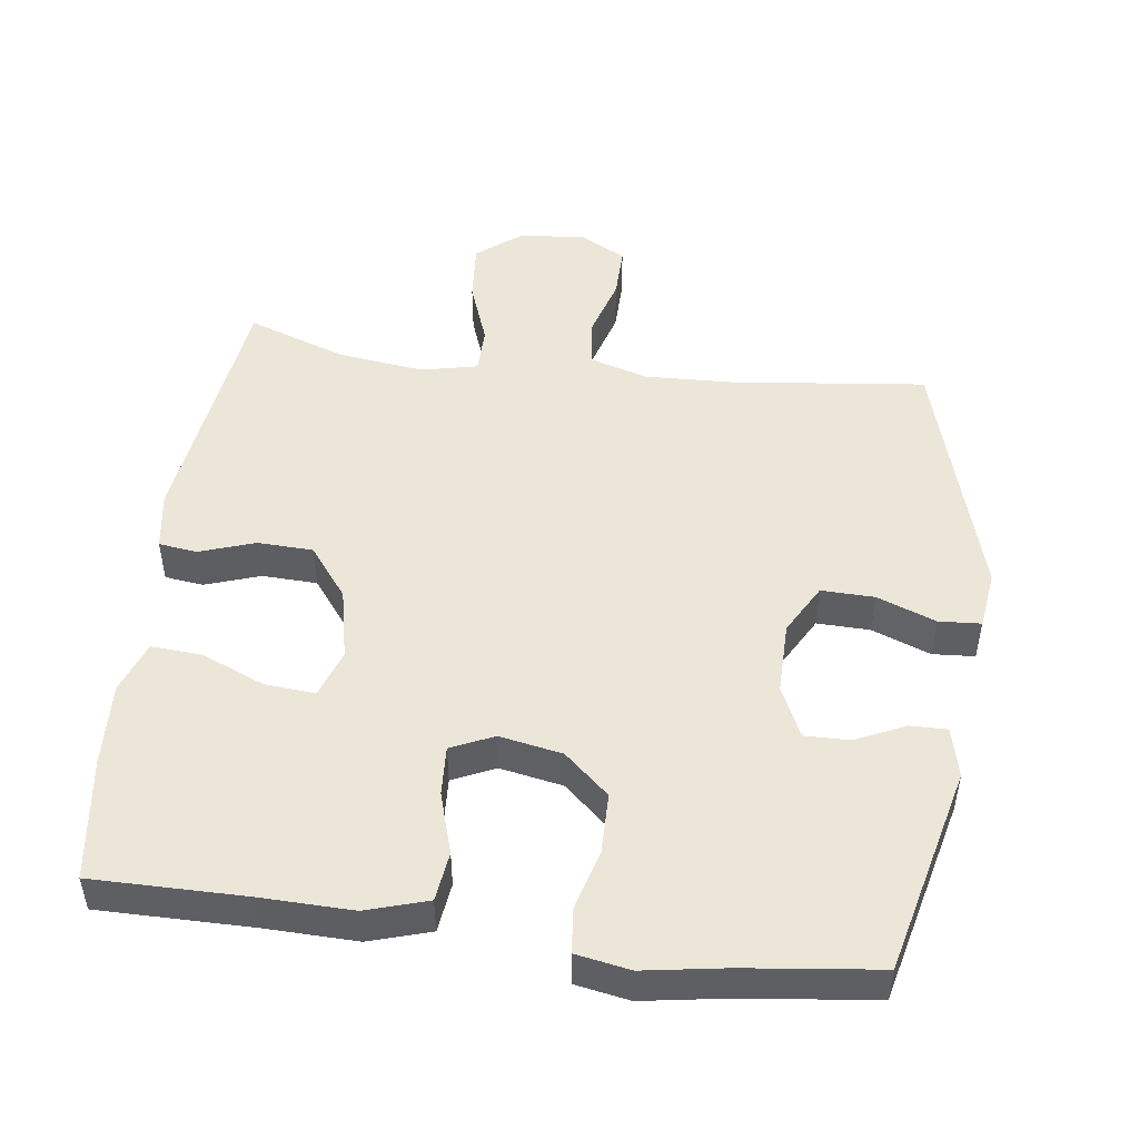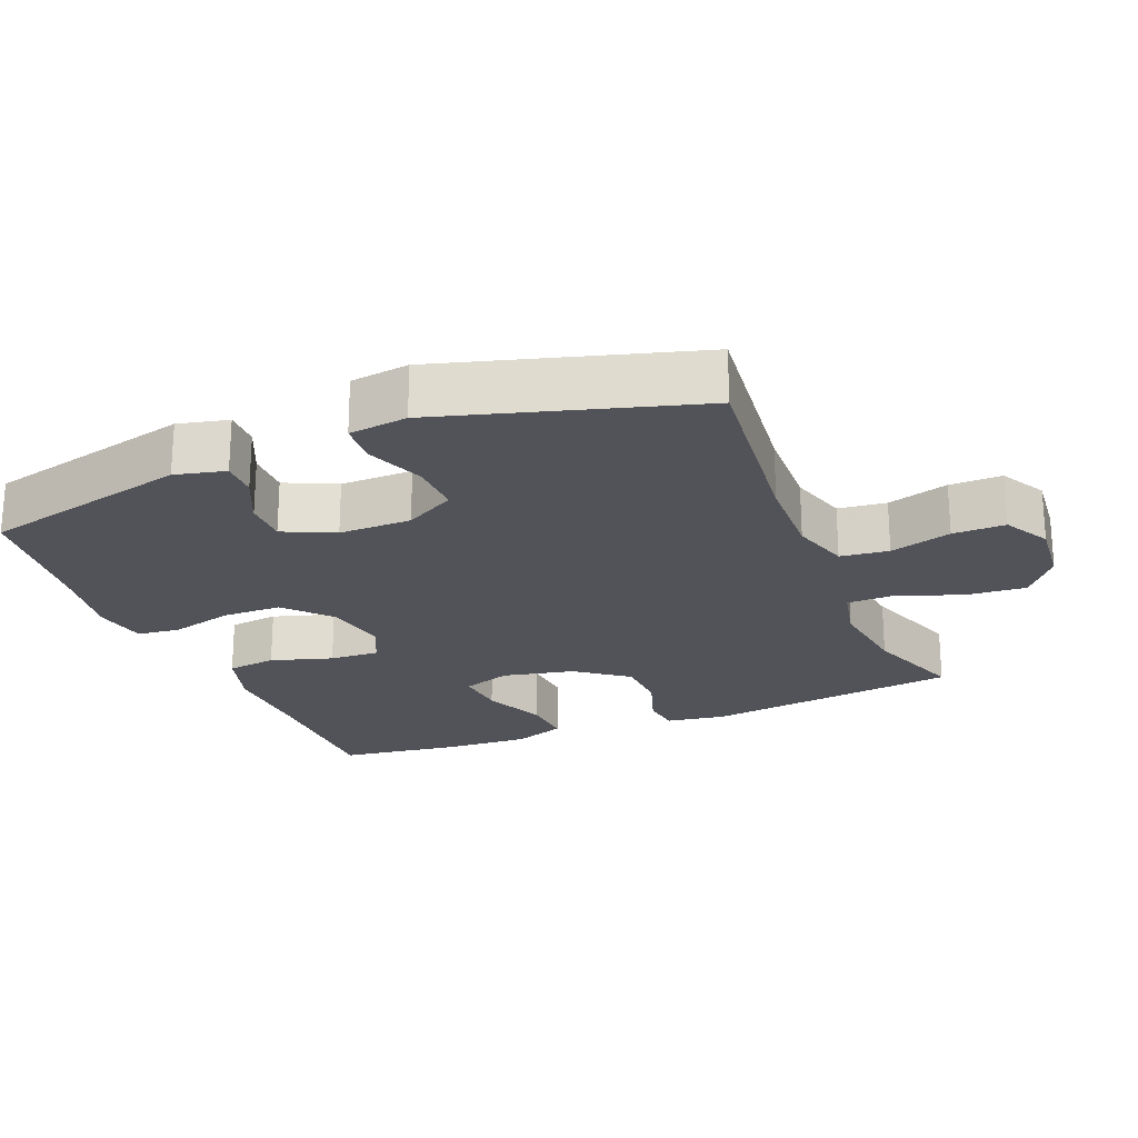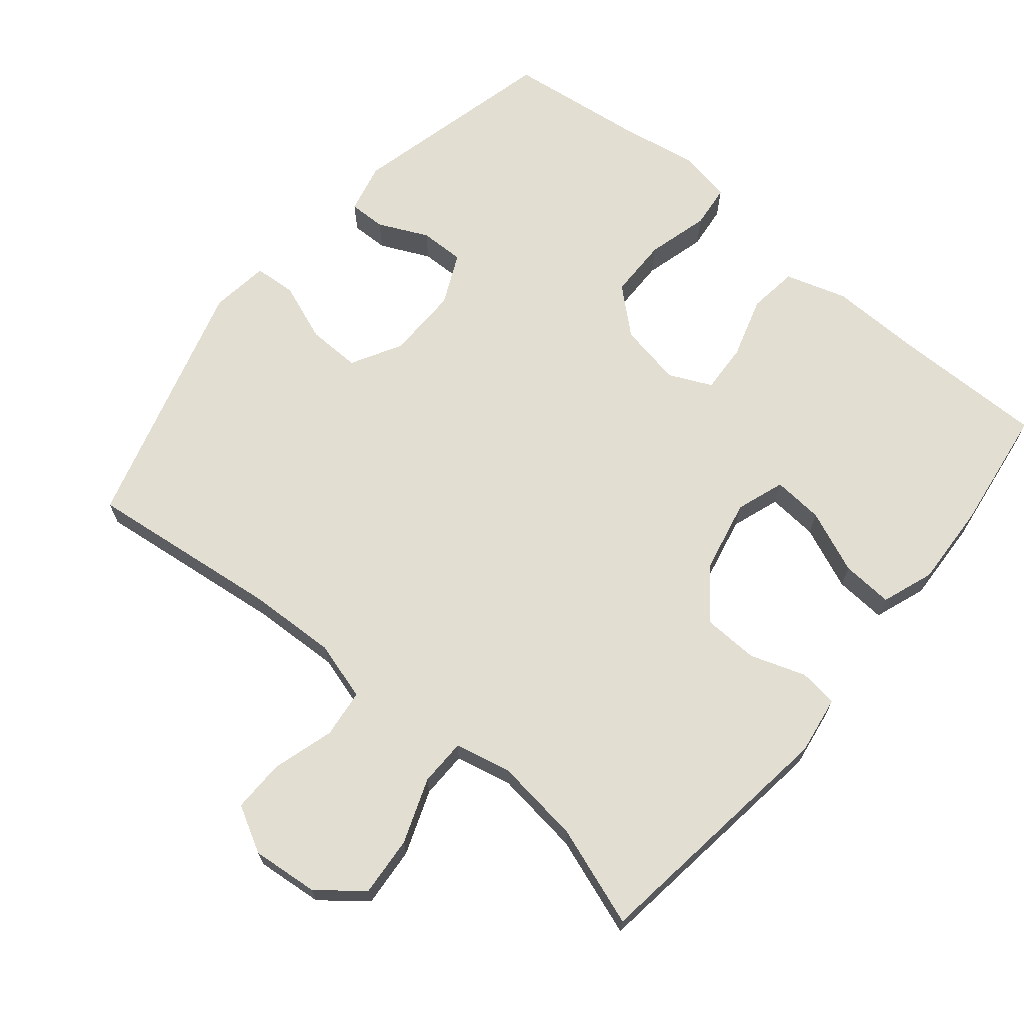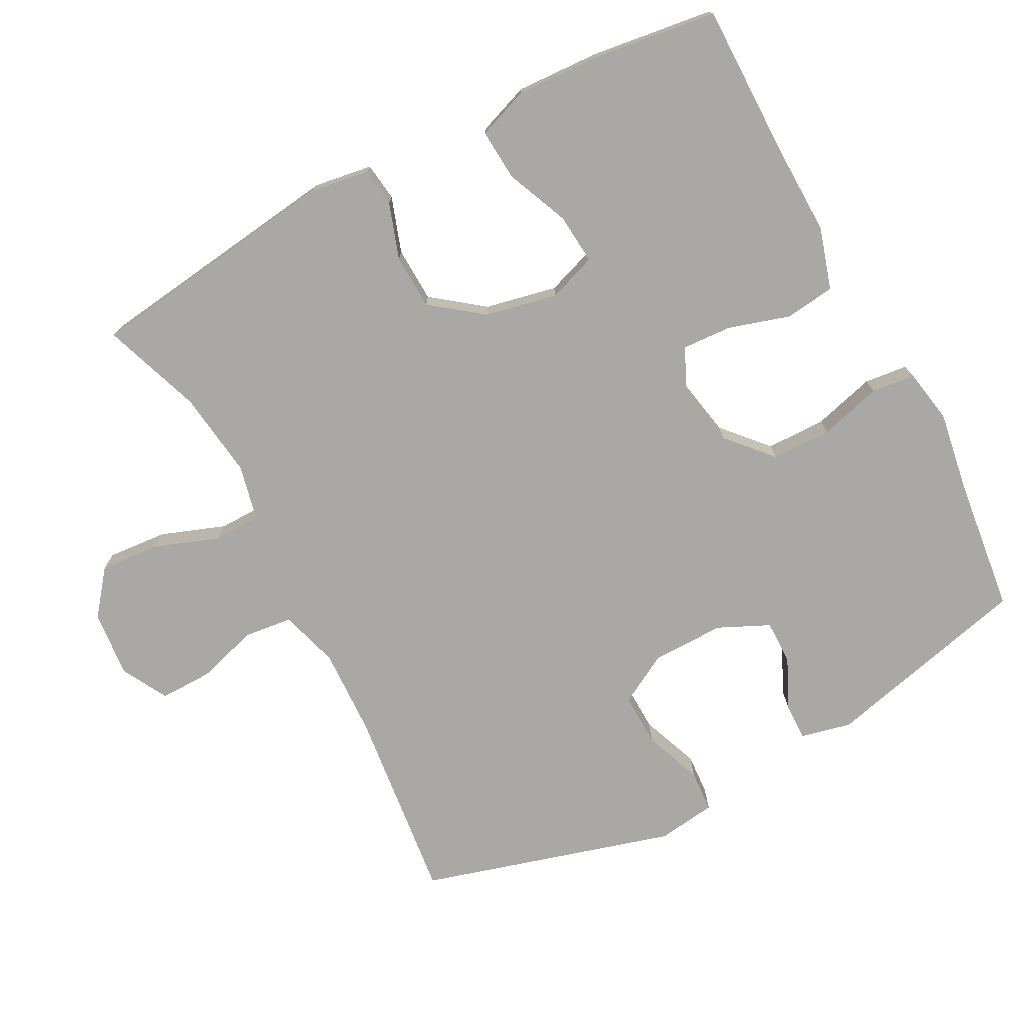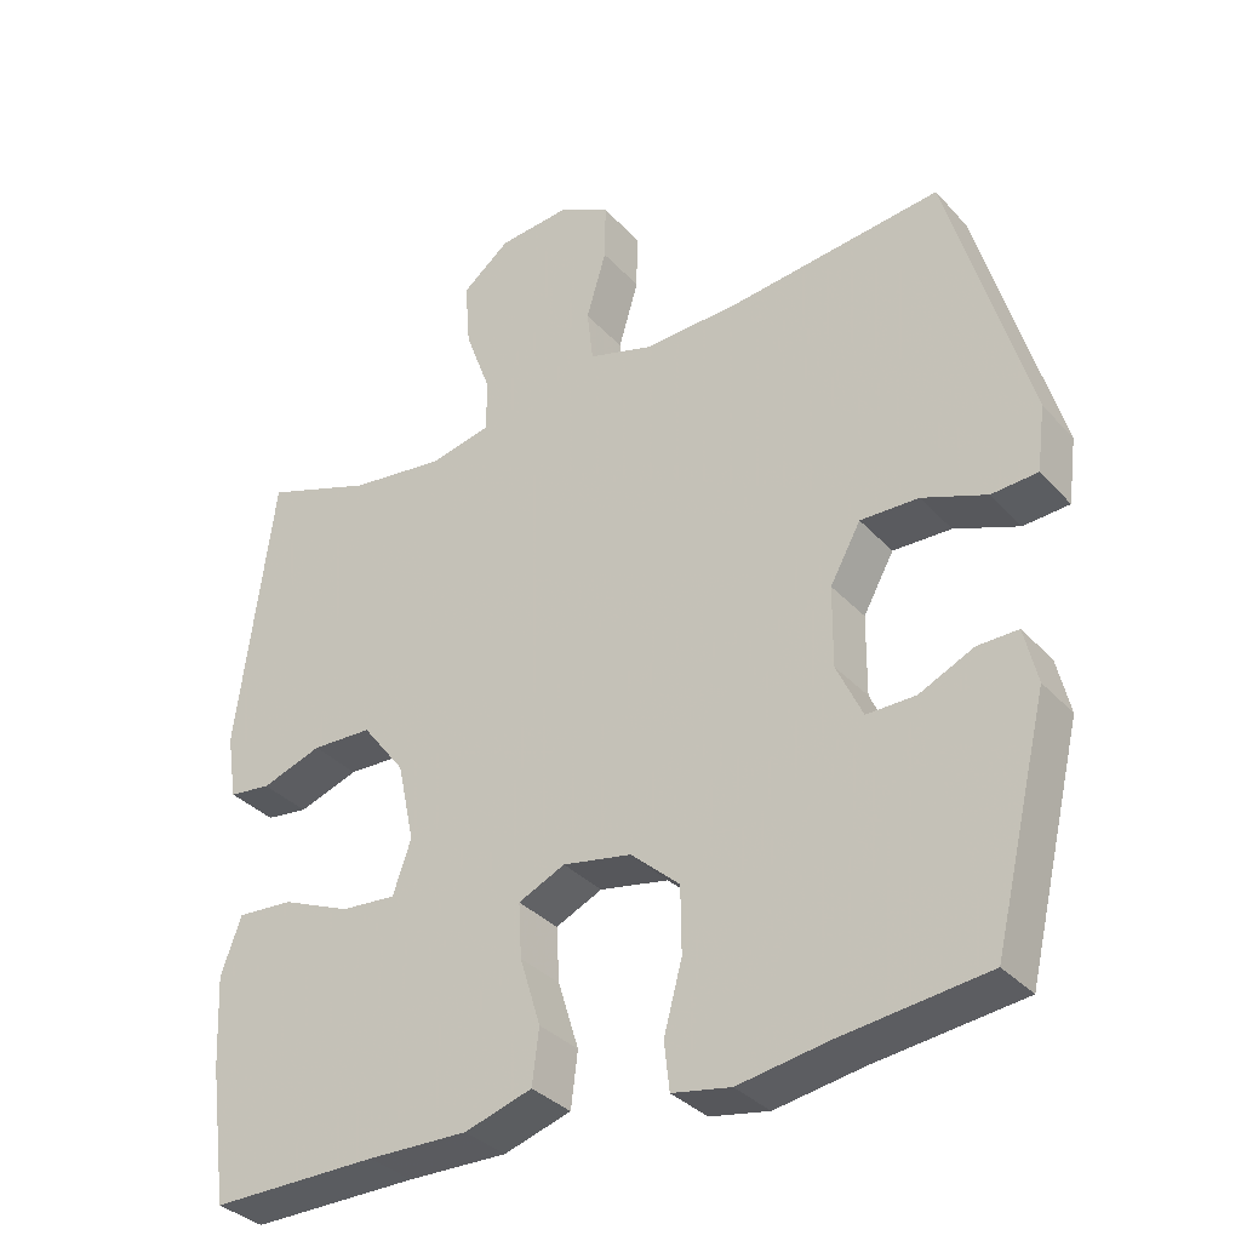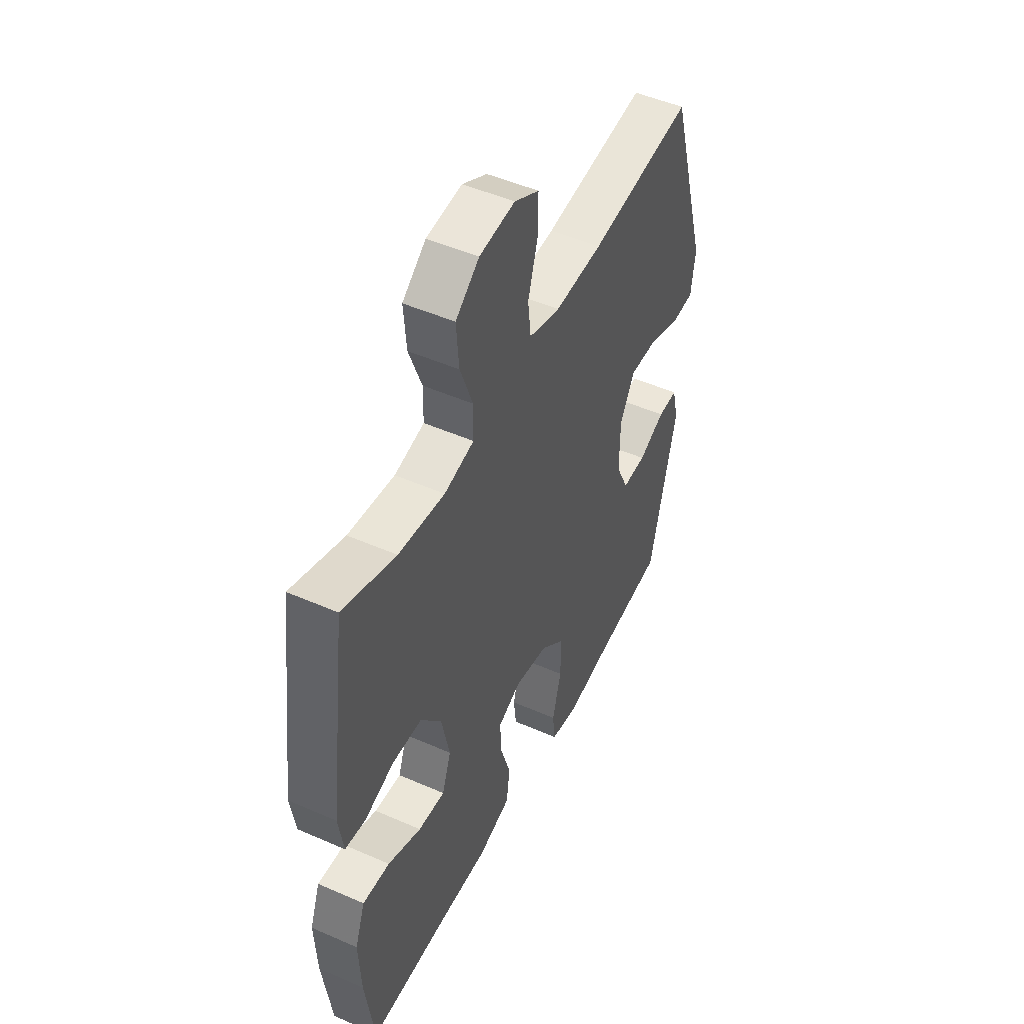
<metadata>
{"format":"obj","ext":"obj","renderer":"f3d","projection":"perspective","resolution":1024,"background":"white","views":[{"elev":49.1,"azim":-172.5,"up":"+Y"},{"elev":-22.6,"azim":-67.8,"up":"+Y"},{"elev":68.0,"azim":39.6,"up":"+Y"},{"elev":-74.9,"azim":117.9,"up":"+Y"},{"elev":-34.2,"azim":-144.6,"up":"+Z"},{"elev":49.3,"azim":115.9,"up":"+Z"}]}
</metadata>
<code>
v 0.5 0.07 0.5
v 0.548 0.07 0.133
v 0.535 0.07 0.049
v 0.48 0.07 0.042
v 0.401 0.07 0.069
v 0.322 0.07 0.066
v 0.266 0.07 -0.007
v 0.244 0.07 -0.11
v 0.268 0.07 -0.179
v 0.34 0.07 -0.173
v 0.43 0.07 -0.135
v 0.503 0.07 -0.13
v 0.53 0.07 -0.204
v 0.524 0.07 -0.324
v 0.5 0.07 -0.5
v 0.281 0.07 -0.499
v 0.15 0.07 -0.502
v 0.062 0.07 -0.475
v 0.053 0.07 -0.404
v 0.08 0.07 -0.316
v 0.084 0.07 -0.245
v 0.023 0.07 -0.217
v -0.067 0.07 -0.234
v -0.131 0.07 -0.291
v -0.132 0.07 -0.377
v -0.108 0.07 -0.466
v -0.115 0.07 -0.528
v -0.192 0.07 -0.542
v -0.308 0.07 -0.523
v -0.5 0.07 -0.5
v -0.572 0.07 -0.202
v -0.555 0.07 -0.13
v -0.502 0.07 -0.131
v -0.431 0.07 -0.164
v -0.367 0.07 -0.165
v -0.333 0.07 -0.092
v -0.334 0.07 0.012
v -0.374 0.07 0.084
v -0.45 0.07 0.082
v -0.534 0.07 0.05
v -0.594 0.07 0.054
v -0.605 0.07 0.138
v -0.5 0.07 0.5
v -0.222 0.07 0.468
v -0.095 0.07 0.463
v -0.011 0.07 0.488
v -0.003 0.07 0.557
v -0.029 0.07 0.645
v -0.03 0.07 0.72
v 0.036 0.07 0.756
v 0.131 0.07 0.747
v 0.194 0.07 0.697
v 0.187 0.07 0.611
v 0.153 0.07 0.519
v 0.154 0.07 0.452
v 0.234 0.07 0.434
v 0.358 0.07 0.45
v 0.5 0 0.5
v 0.548 0 0.133
v 0.535 0 0.049
v 0.48 0 0.042
v 0.401 0 0.069
v 0.322 0 0.066
v 0.266 0 -0.007
v 0.244 0 -0.11
v 0.268 0 -0.179
v 0.34 0 -0.173
v 0.43 0 -0.135
v 0.503 0 -0.13
v 0.53 0 -0.204
v 0.524 0 -0.324
v 0.5 0 -0.5
v 0.281 0 -0.499
v 0.15 0 -0.502
v 0.062 0 -0.475
v 0.053 0 -0.404
v 0.08 0 -0.316
v 0.084 0 -0.245
v 0.023 0 -0.217
v -0.067 0 -0.234
v -0.131 0 -0.291
v -0.132 0 -0.377
v -0.108 0 -0.466
v -0.115 0 -0.528
v -0.192 0 -0.542
v -0.308 0 -0.523
v -0.5 0 -0.5
v -0.572 0 -0.202
v -0.555 0 -0.13
v -0.502 0 -0.131
v -0.431 0 -0.164
v -0.367 0 -0.165
v -0.333 0 -0.092
v -0.334 0 0.012
v -0.374 0 0.084
v -0.45 0 0.082
v -0.534 0 0.05
v -0.594 0 0.054
v -0.605 0 0.138
v -0.5 0 0.5
v -0.222 0 0.468
v -0.095 0 0.463
v -0.011 0 0.488
v -0.003 0 0.557
v -0.029 0 0.645
v -0.03 0 0.72
v 0.036 0 0.756
v 0.131 0 0.747
v 0.194 0 0.697
v 0.187 0 0.611
v 0.153 0 0.519
v 0.154 0 0.452
v 0.234 0 0.434
v 0.358 0 0.45
f 52 53 54
f 51 52 54
f 50 51 54
f 49 50 54
f 48 49 54
f 47 48 54
f 46 47 54 55
f 45 46 55 56
f 42 43 44
f 41 42 44
f 40 41 44
f 39 40 44
f 44 45 56
f 39 44 56
f 38 39 56
f 32 33 34
f 31 32 34
f 30 31 34
f 29 30 34
f 29 34 35
f 28 29 35
f 27 28 35
f 26 27 35
f 25 26 35
f 24 25 35 36
f 18 19 20
f 17 18 20
f 16 17 20
f 15 16 20
f 14 15 20
f 13 14 20
f 12 13 20
f 11 12 20
f 10 11 20
f 9 10 20 21
f 8 9 21 22
f 3 4 5
f 2 3 5
f 1 2 5
f 57 1 5
f 57 5 6
f 57 6 7
f 56 57 7
f 38 56 7
f 37 38 7
f 23 24 36 37
f 22 23 37
f 8 22 37
f 7 8 37
f 111 110 109
f 111 109 108
f 111 108 107
f 111 107 106
f 111 106 105
f 111 105 104
f 112 111 104 103
f 113 112 103 102
f 101 100 99
f 101 99 98
f 101 98 97
f 101 97 96
f 113 102 101
f 113 101 96
f 113 96 95
f 91 90 89
f 91 89 88
f 91 88 87
f 91 87 86
f 92 91 86
f 92 86 85
f 92 85 84
f 92 84 83
f 92 83 82
f 93 92 82 81
f 77 76 75
f 77 75 74
f 77 74 73
f 77 73 72
f 77 72 71
f 77 71 70
f 77 70 69
f 77 69 68
f 77 68 67
f 78 77 67 66
f 79 78 66 65
f 62 61 60
f 62 60 59
f 62 59 58
f 62 58 114
f 63 62 114
f 64 63 114
f 64 114 113
f 64 113 95
f 64 95 94
f 94 93 81 80
f 94 80 79
f 94 79 65
f 94 65 64
f 1 58 59 2
f 2 59 60 3
f 3 60 61 4
f 4 61 62 5
f 5 62 63 6
f 6 63 64 7
f 7 64 65 8
f 8 65 66 9
f 9 66 67 10
f 10 67 68 11
f 11 68 69 12
f 12 69 70 13
f 13 70 71 14
f 14 71 72 15
f 15 72 73 16
f 16 73 74 17
f 17 74 75 18
f 18 75 76 19
f 19 76 77 20
f 20 77 78 21
f 21 78 79 22
f 22 79 80 23
f 23 80 81 24
f 24 81 82 25
f 25 82 83 26
f 26 83 84 27
f 27 84 85 28
f 28 85 86 29
f 29 86 87 30
f 30 87 88 31
f 31 88 89 32
f 32 89 90 33
f 33 90 91 34
f 34 91 92 35
f 35 92 93 36
f 36 93 94 37
f 37 94 95 38
f 38 95 96 39
f 39 96 97 40
f 40 97 98 41
f 41 98 99 42
f 42 99 100 43
f 43 100 101 44
f 44 101 102 45
f 45 102 103 46
f 46 103 104 47
f 47 104 105 48
f 48 105 106 49
f 49 106 107 50
f 50 107 108 51
f 51 108 109 52
f 52 109 110 53
f 53 110 111 54
f 54 111 112 55
f 55 112 113 56
f 56 113 114 57
f 57 114 58 1

</code>
